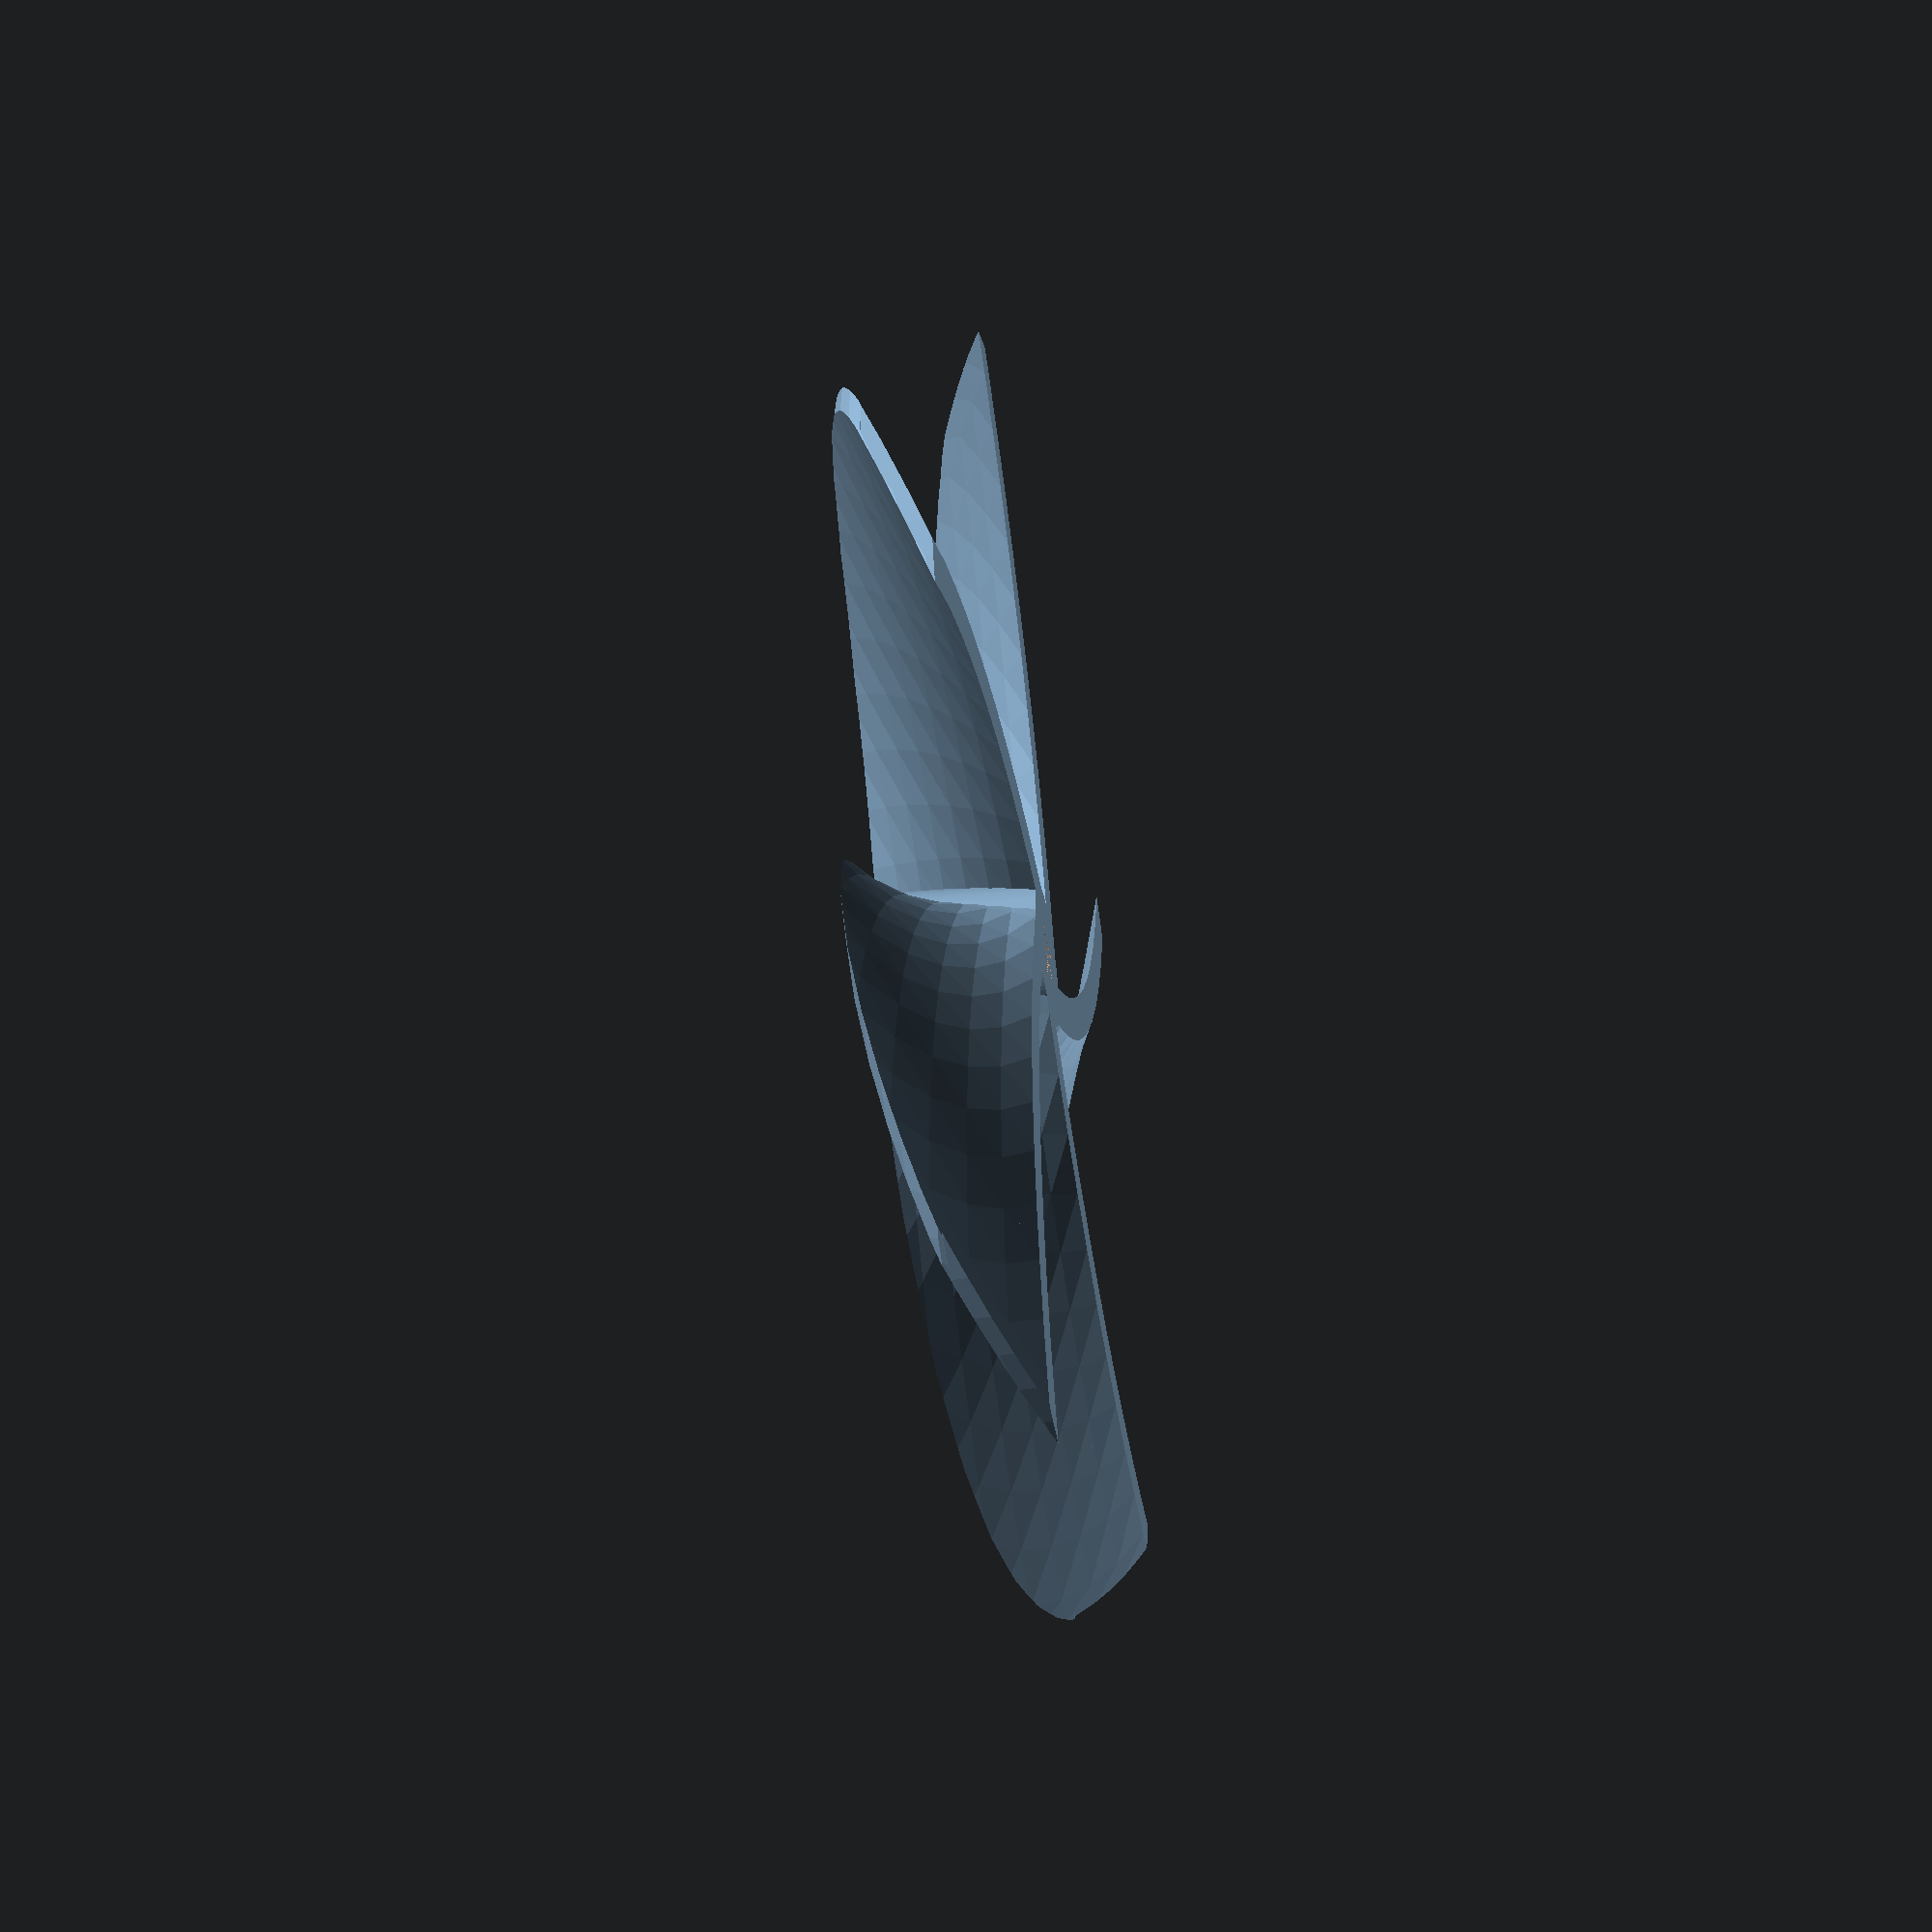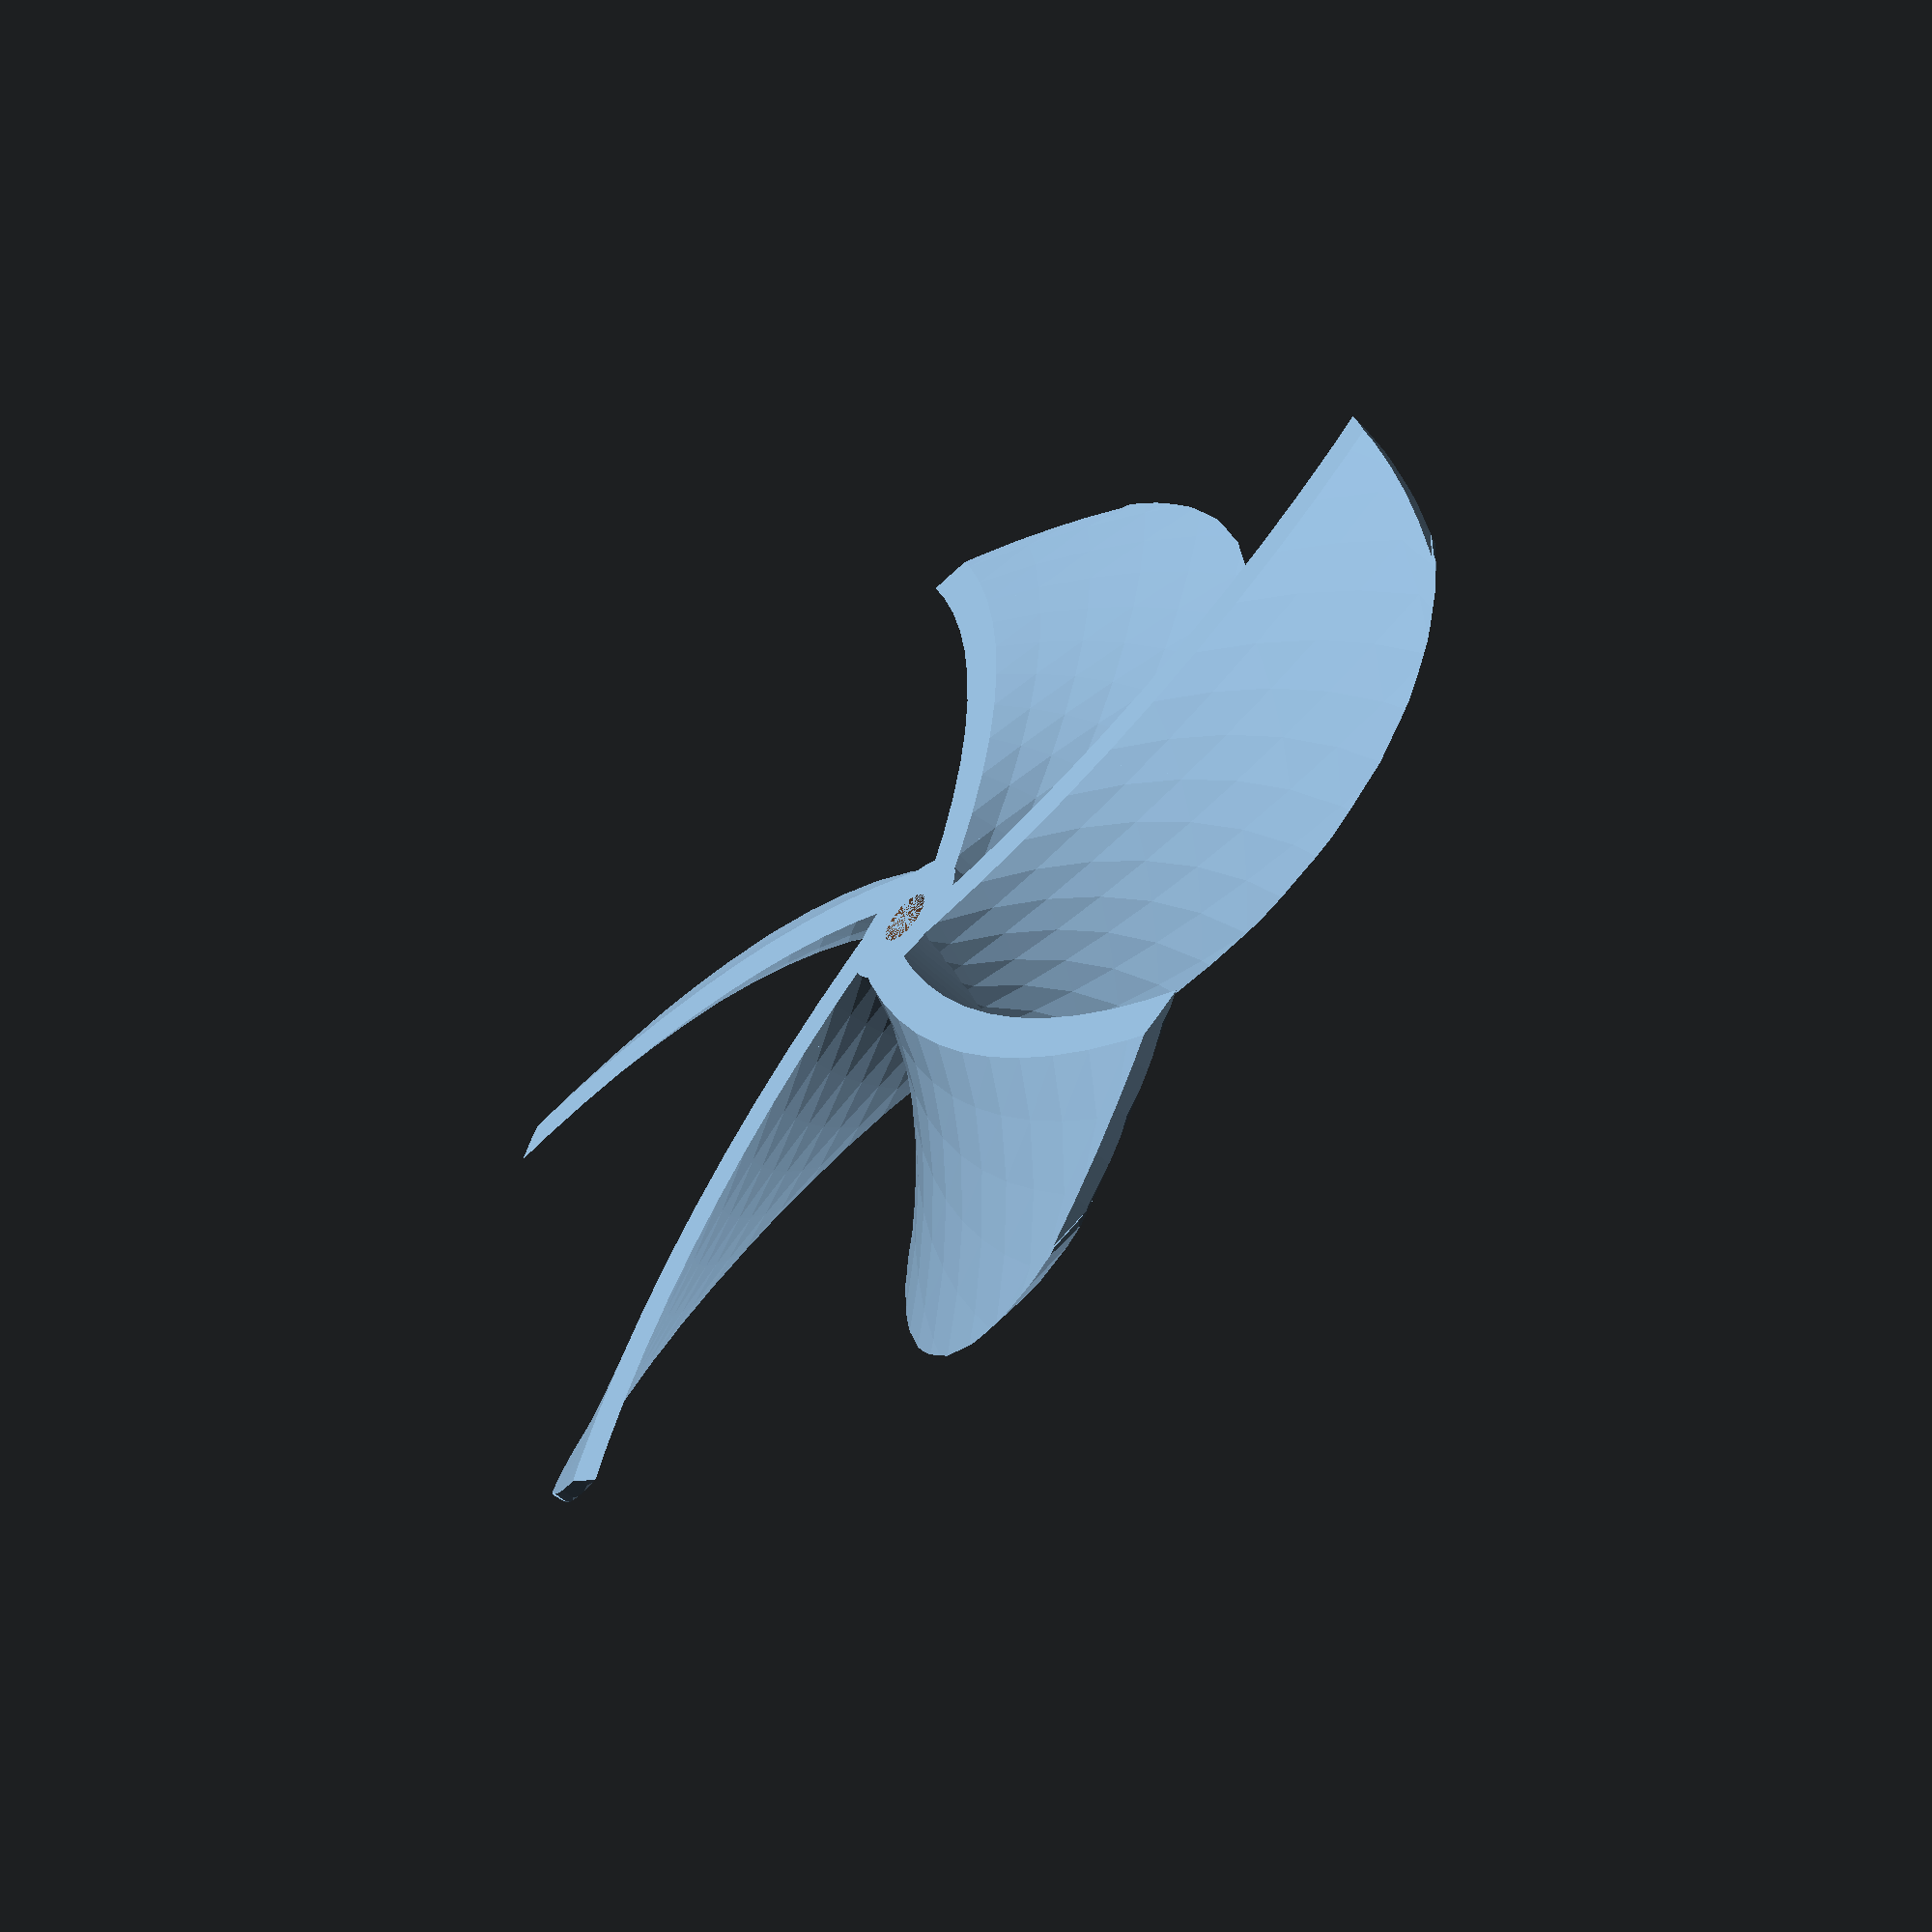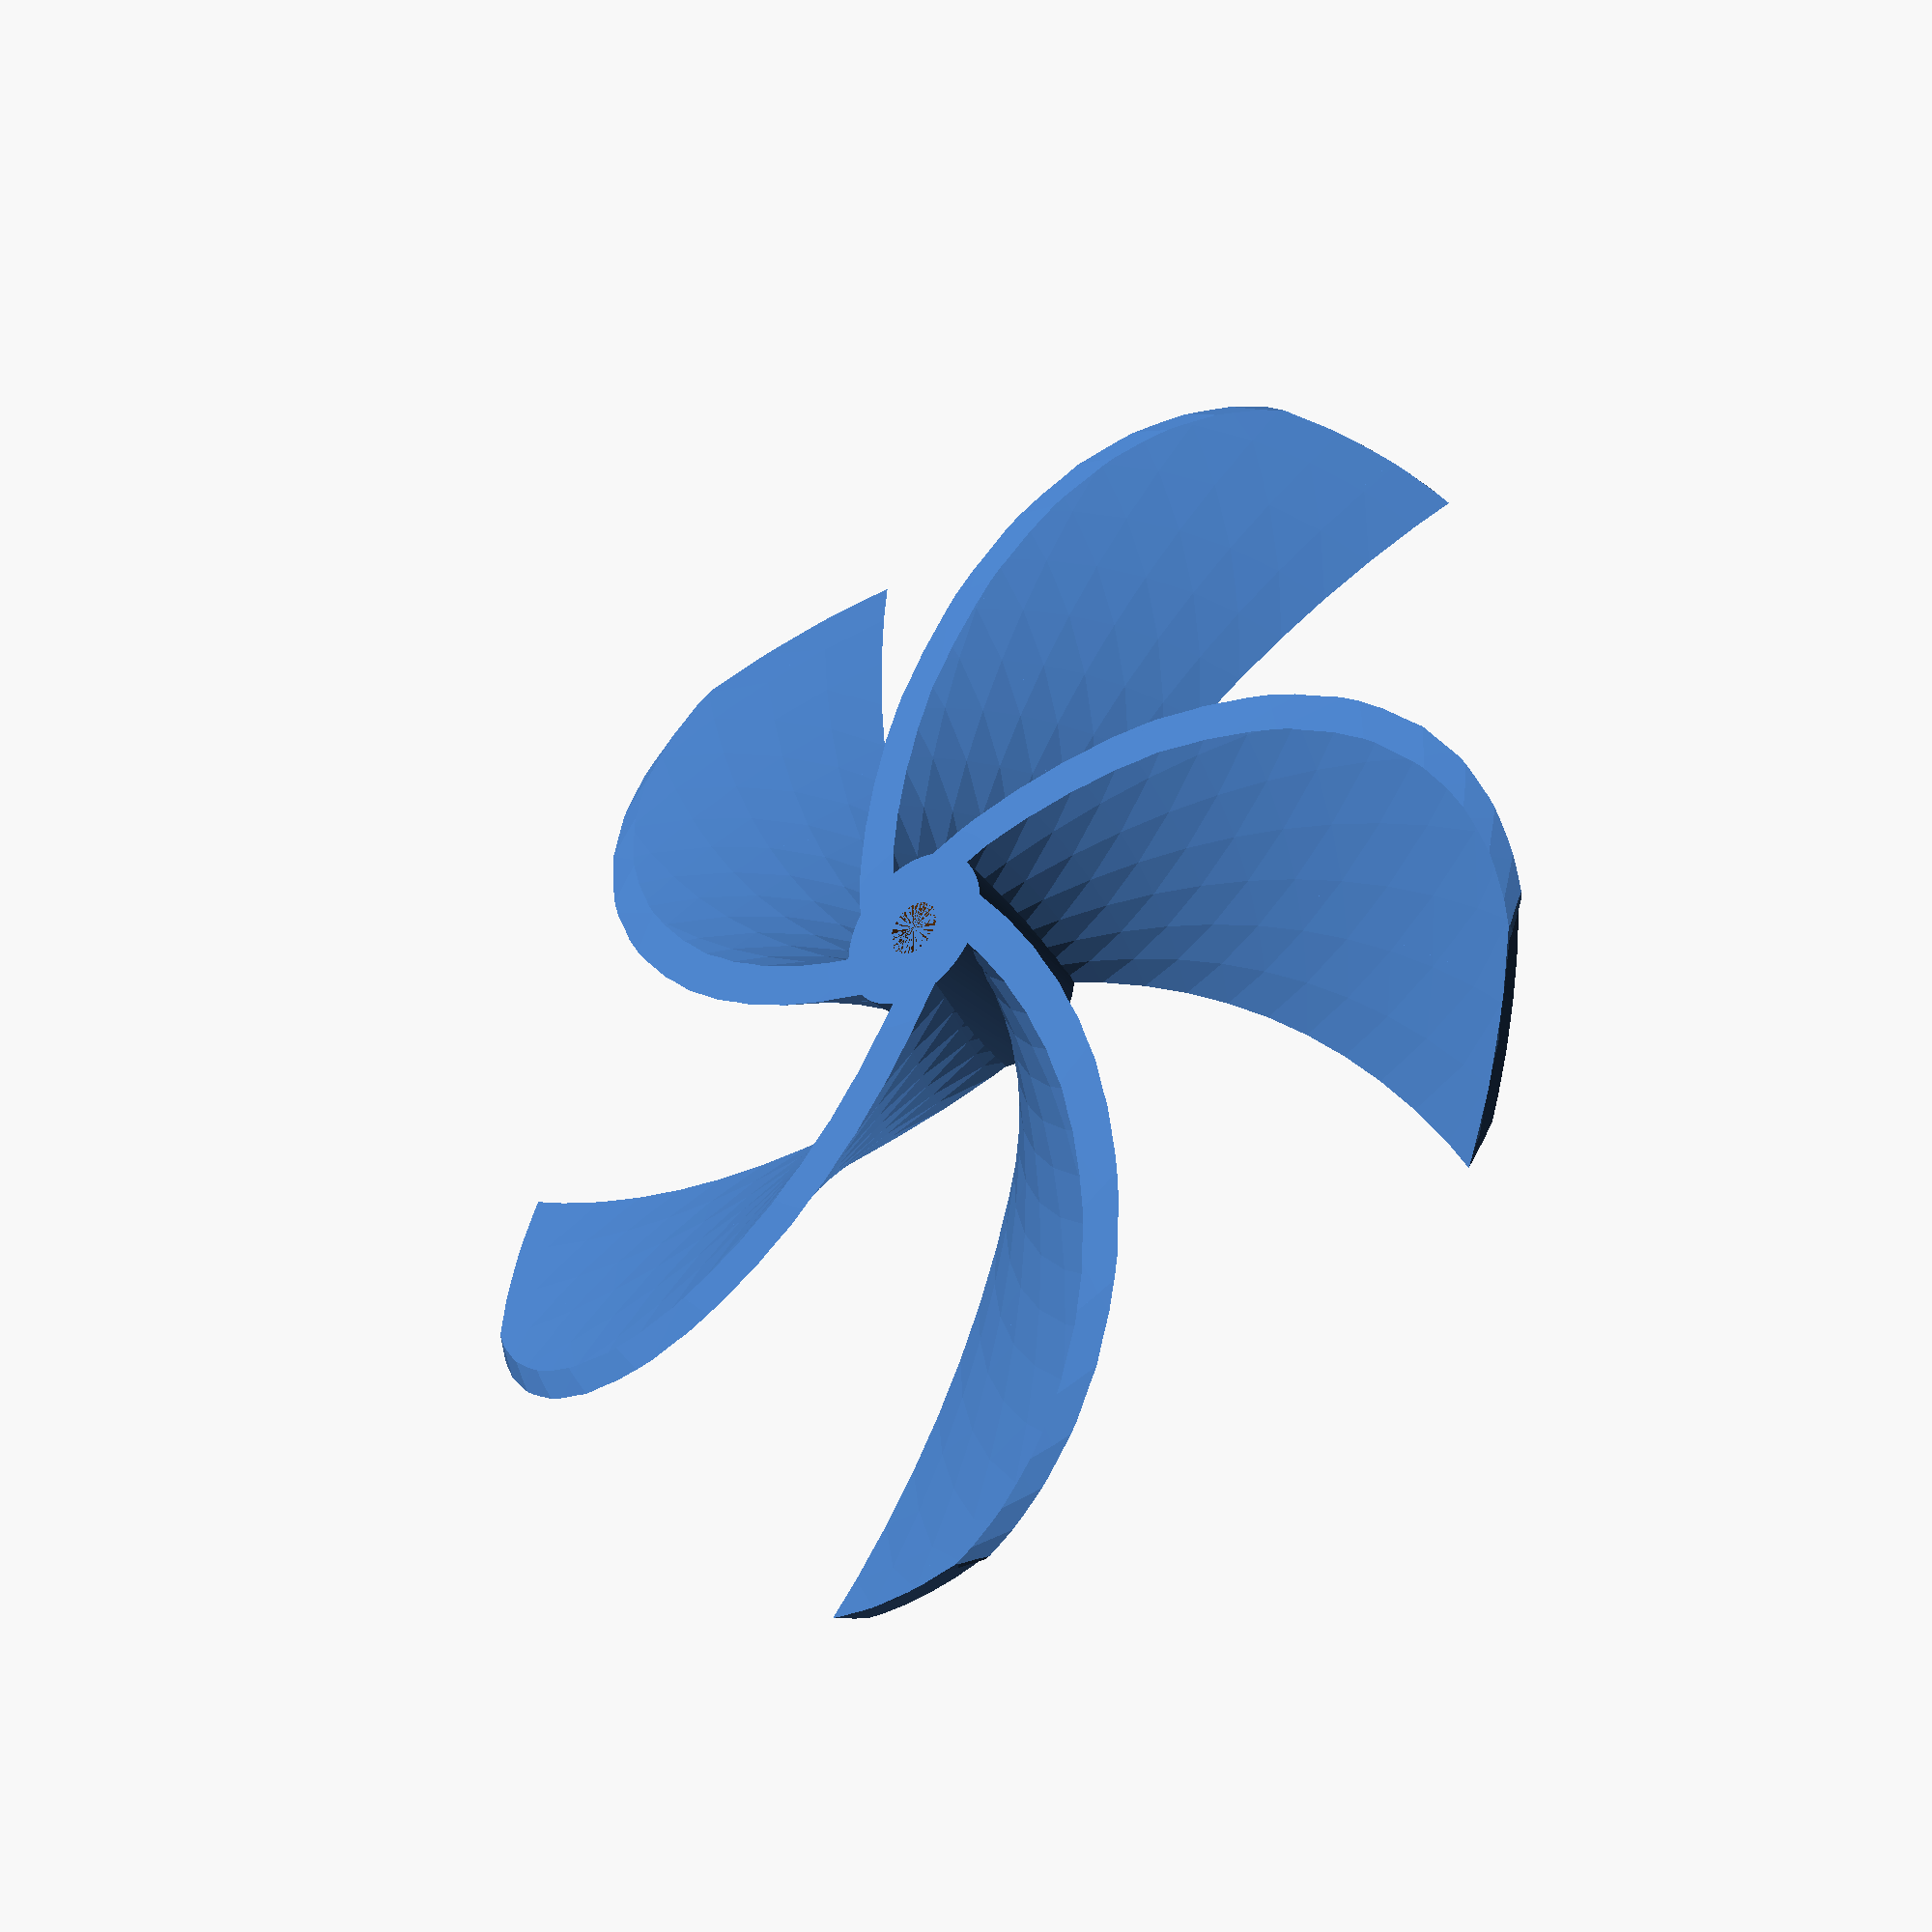
<openscad>
//Denise Lee, 12March2017

/*
//In RC hobby propeller nomenclature
//Propeller diameter X distance travelled per revolution (in silly inches!)
inch_mm = 25.4;
prop_dia = 6; //propeller diameter
prop_dist = 3.8; //propeller distance travelled
blade_radius = prop_dia*inch_mm/2;
pitch_angle = atan(prop_dist*inch_mm/blade_radius);
*/



blade_radius = 60;
pitch_angle = 18; //Converting pitch to twist angle for linear extrude

blade_arch = blade_radius/11; // Curvature of blades, selected straight edge or use ARC module 
apply_curvature = 1; //1 Curve blades, 0 for straight edge

echo("Blade Radius", blade_radius);
echo("Pitch Angle", pitch_angle);
echo("Blade Arch", blade_arch); 

printer_layer_height = 2; //for preview (F5) x20, set this to 0.1 for rendering for export STL(F6)!!!
blade_thickness = 4; //thickness of blade
turbine_height = 15;
num_blades = 5;
rotation_dir = -1; //CCW = -1, CW = 1

pi = 3.14159265359;
blade_cirf = 2*pi*blade_radius;
twist_angle = 360*turbine_height/(blade_cirf*tan(pitch_angle));

echo("Twist Angle: ", twist_angle);

slicing = turbine_height / printer_layer_height; //equal printing slicing height

percent_offset = 40; //Percent of turbine height with blades at blade radius
//offset_slicing must be greater or equal slicing
offset_slicing = round(slicing*(1/((100-percent_offset)/100)));  

echo("Percent Offset:", percent_offset);

layer_h = turbine_height/offset_slicing;

bot_r = blade_radius/6; //Bottom blade radius
//bot_r = 7.5;
top_r= blade_radius;

delta_r = top_r - bot_r;

stem_top_r = 4+2.6;
stem_bot_r = 5+2.6;

shaft_fit_r = 2.6; //Your connecting motor pin to turbine 
shaft_fit_l = turbine_height;


difference() {
union() {

intersection() {



//Blades
linear_extrude(height=turbine_height, center = false, convexity = 10, twist = twist_angle*rotation_dir, slices = slicing)
  for(i=[0:num_blades-1])
    rotate((360*i)/num_blades)
      translate([0,-blade_thickness/2]) { 
        if(apply_curvature != 1) { square([blade_radius, blade_thickness]); }
        else {
            if(rotation_dir == -1) {
                mirror([0,1,0])
                arc(blade_radius, blade_thickness, blade_arch); 
            }
            else {arc(blade_radius, blade_thickness, blade_arch);}
      }}
 

  
//Non-linear extrusion    

//Curve convex
//y = 1 - 1/exp(x)
exp_pow = 3;
end_point = 1 - 1/exp(exp_pow*1); 

union() {
for (i=[0:offset_slicing-1]){
    if (i < slicing) { 
        offset_r = delta_r*((1-1/exp(exp_pow*(i/slicing)))/end_point); //Normalised N
        offset_r_increment = delta_r*((1-1/exp(exp_pow*((i+1)/slicing)))/end_point); //Normalised N+1  
        translate([0,0,i*layer_h])
        cylinder(layer_h, bot_r + offset_r, bot_r + offset_r_increment, center=false, $fn=100);
    }
    else {
        translate([0,0,i*layer_h])
        cylinder(layer_h, top_r, top_r, center=false, $fn=100);    
    }    

}}

/*
//Curve concave    
//y = base^x - 1
//base = exp(1);
base = 3;
end_point = pow(base,1)-1;

union() {
for (i=[0:offset_slicing-1]){
    if (i < slicing) {
        offset_r = delta_r*((pow(base,i/slicing)-1)/end_point); //Normalised N 
        offset_r_increment = delta_r*((pow(base,(i+1)/slicing)-1)/end_point);  //Normalised N+1    
        translate([0,0,i*layer_h])
        cylinder(layer_h, bot_r + offset_r, bot_r + offset_r_increment, center=false, $fn=100);
    }
    else {
        translate([0,0,i*layer_h])
        cylinder(layer_h, top_r, top_r, center=false, $fn=100);    
    }
    //echo("Layer: ", i);    
}}*/

}

cylinder( turbine_height, stem_bot_r, stem_top_r,center=false, $fn=100); //Centre stem

}

cylinder( shaft_fit_l, shaft_fit_r, shaft_fit_r, center=false, $fn=100); } //Push fit cutout




//length and breath of inner arc
module arc(length, width, arch_height){
    //r = (l^2 + 4*b^2)/8*b 
    radius = (pow(length,2) + 4*pow(arch_height,2))/(8*arch_height);
    echo(radius);
    translate([length/2,0,0])
    difference() {
    difference() {
        translate([0,-radius+arch_height,0])
            difference() {
                circle(r=radius+width,$fn=100);
                circle(r=(radius),$fn=100);
            }
        
        translate([-(radius+width),-(radius+width)*2,0,])
            square([(radius+width)*2,(radius+width)*2]);
    }
    union() {
        translate([-length,-arch_height]) 
            square([length/2,arch_height*2]);
        translate([length/2,-arch_height])     
            square([length/2,arch_height*2]);
    }}    
}


</openscad>
<views>
elev=229.1 azim=239.5 roll=260.0 proj=p view=solid
elev=238.5 azim=279.6 roll=133.0 proj=p view=wireframe
elev=215.5 azim=219.8 roll=321.2 proj=p view=wireframe
</views>
